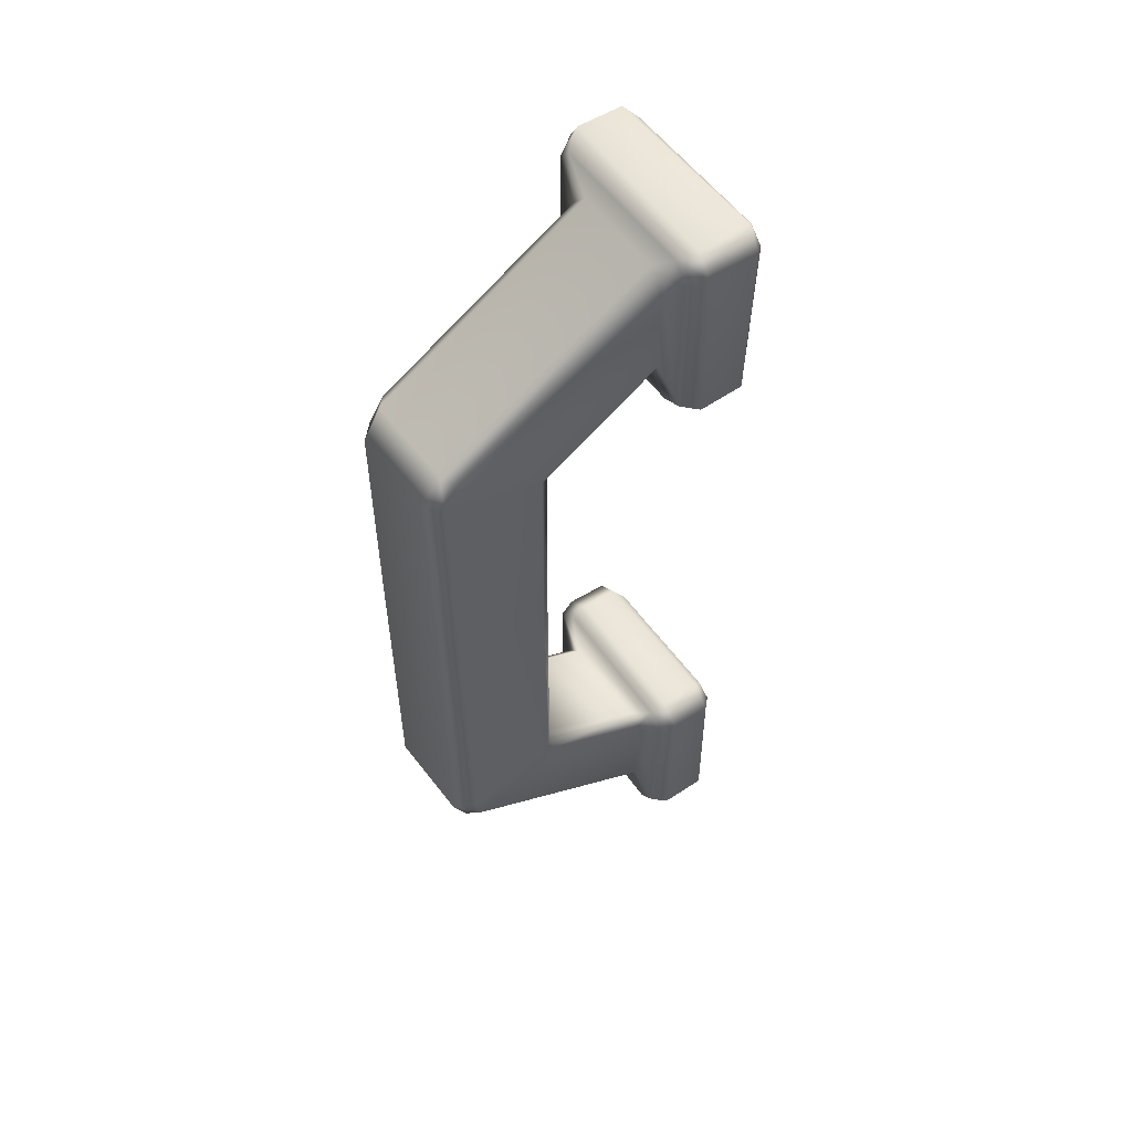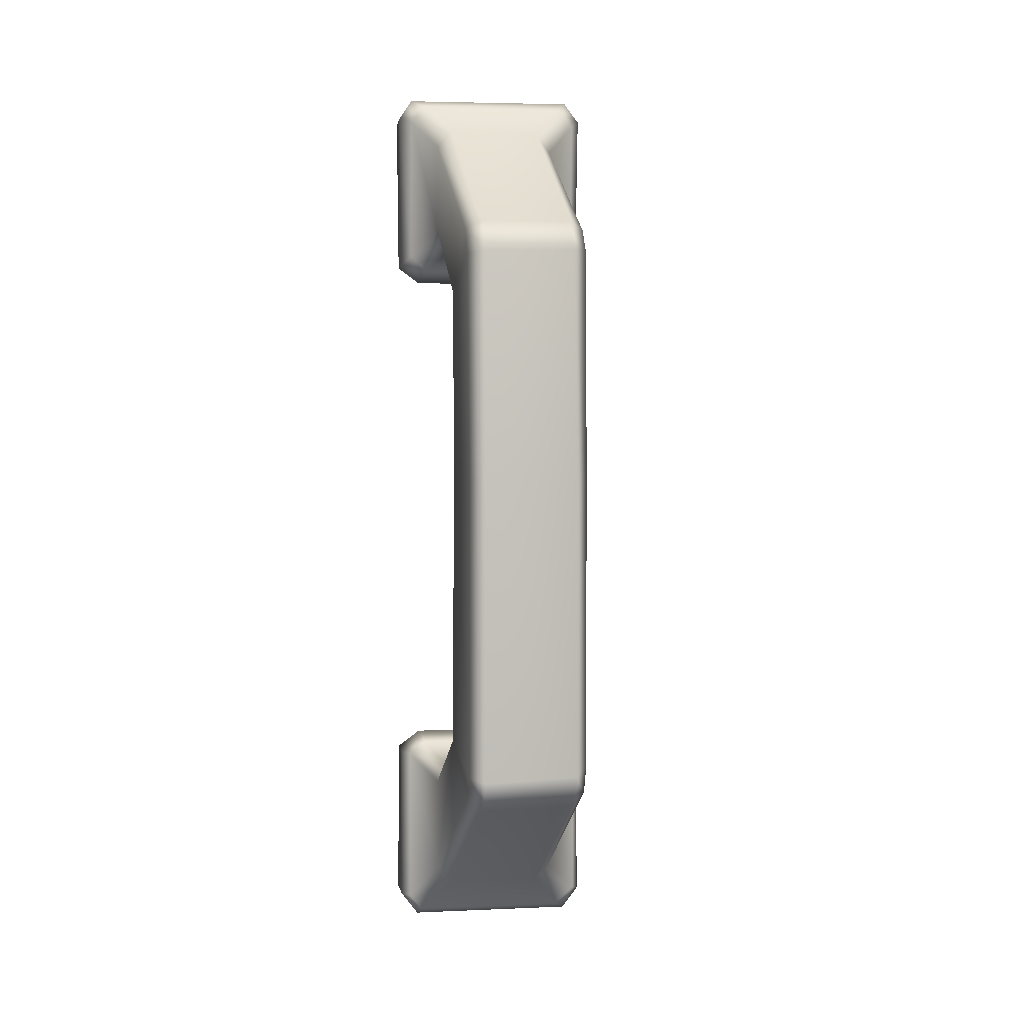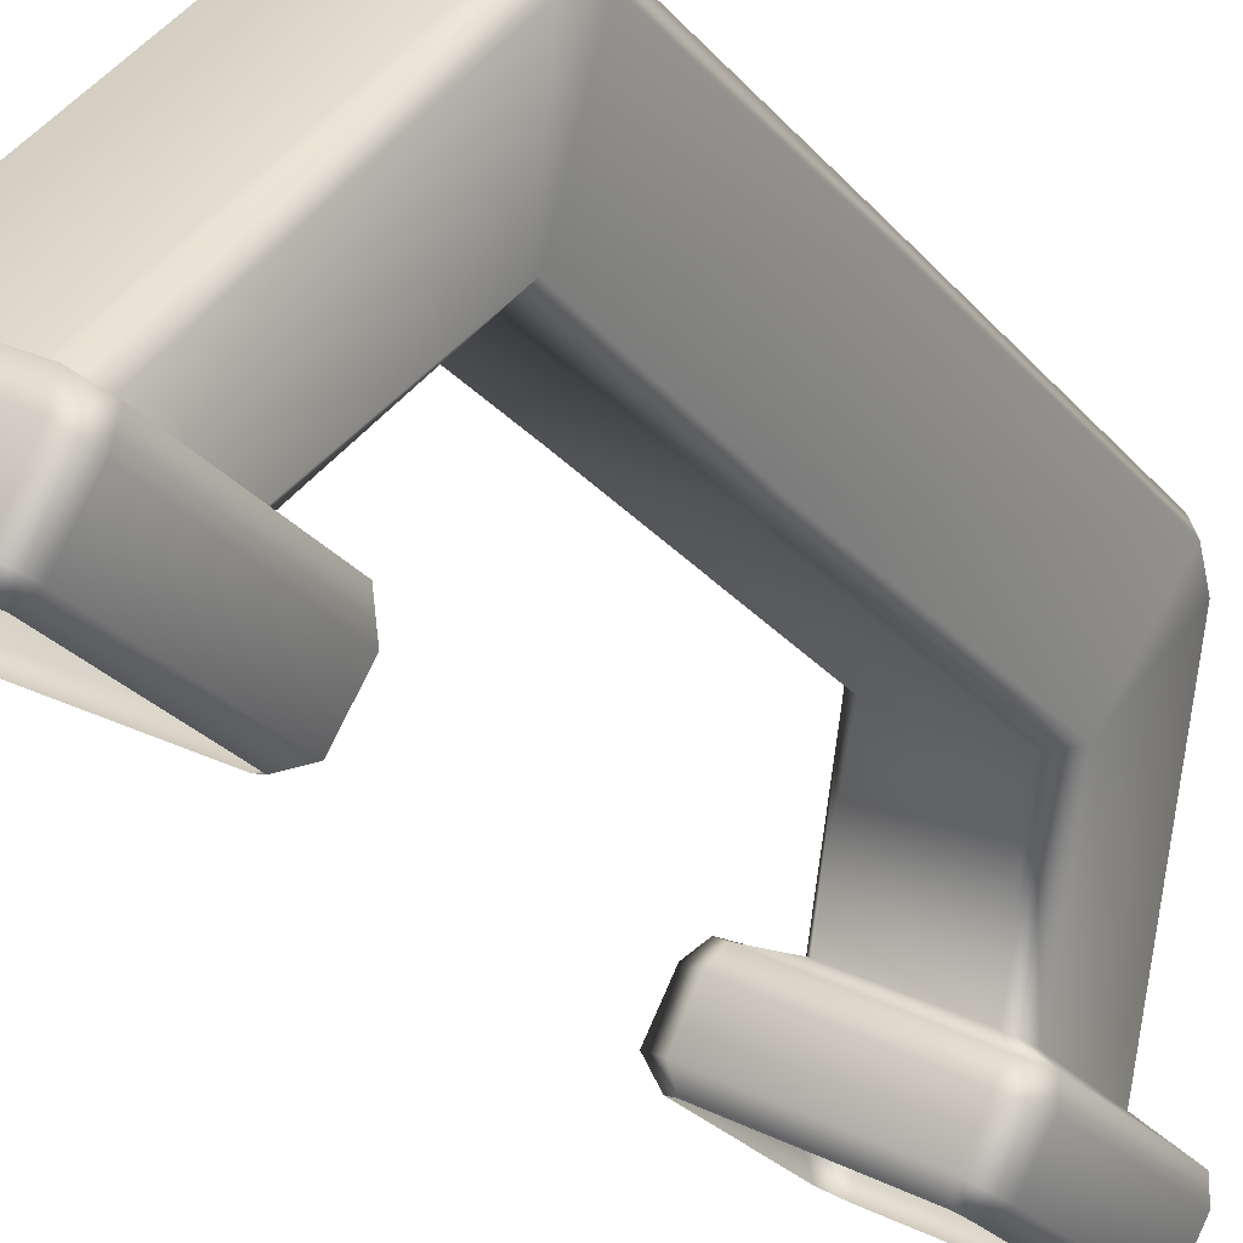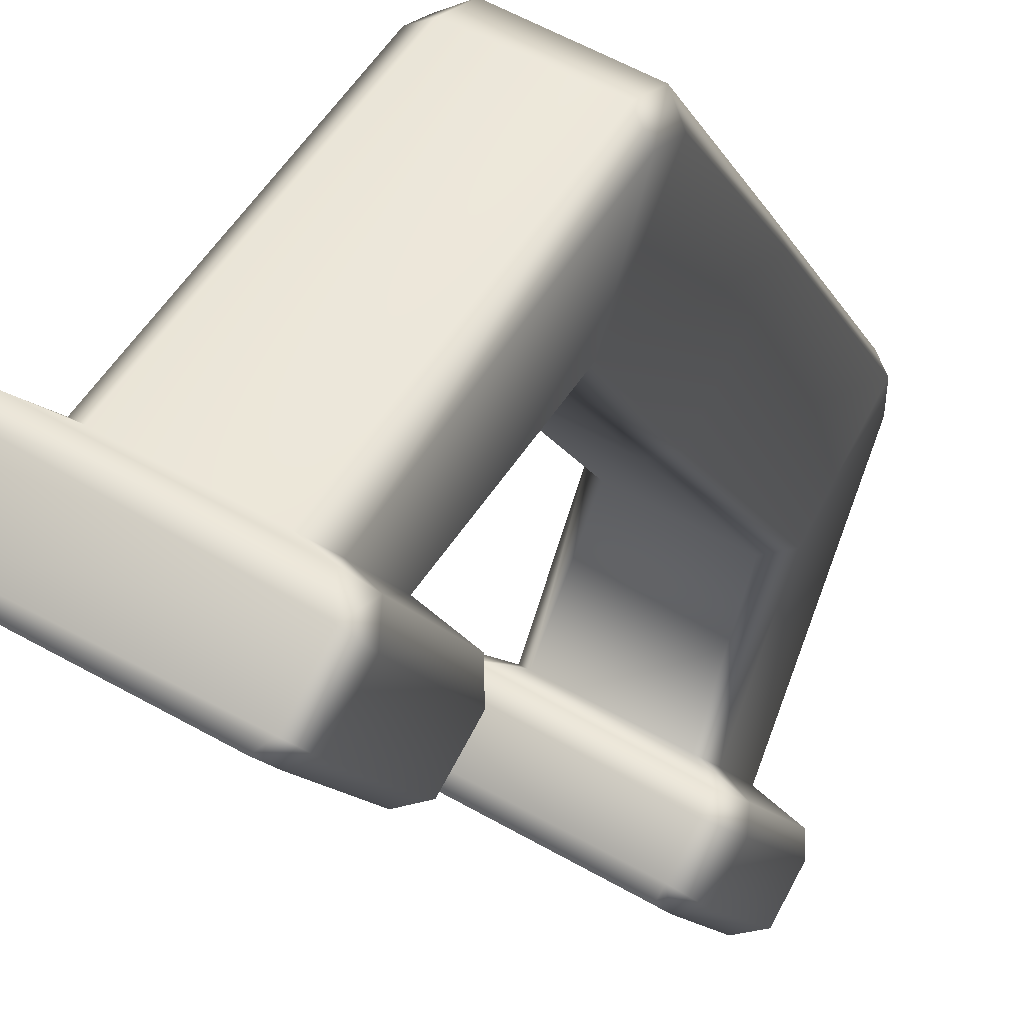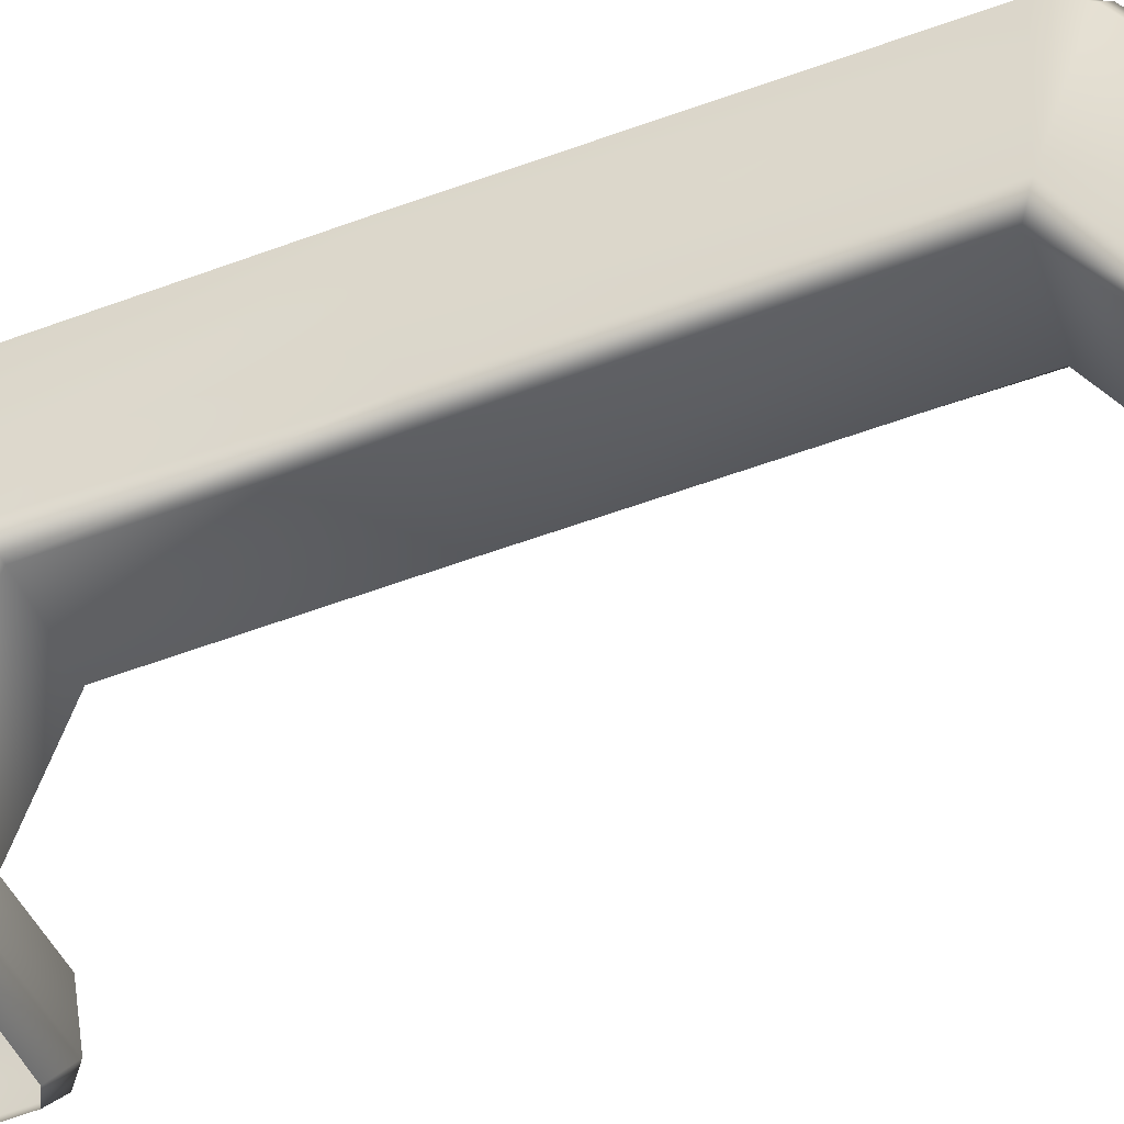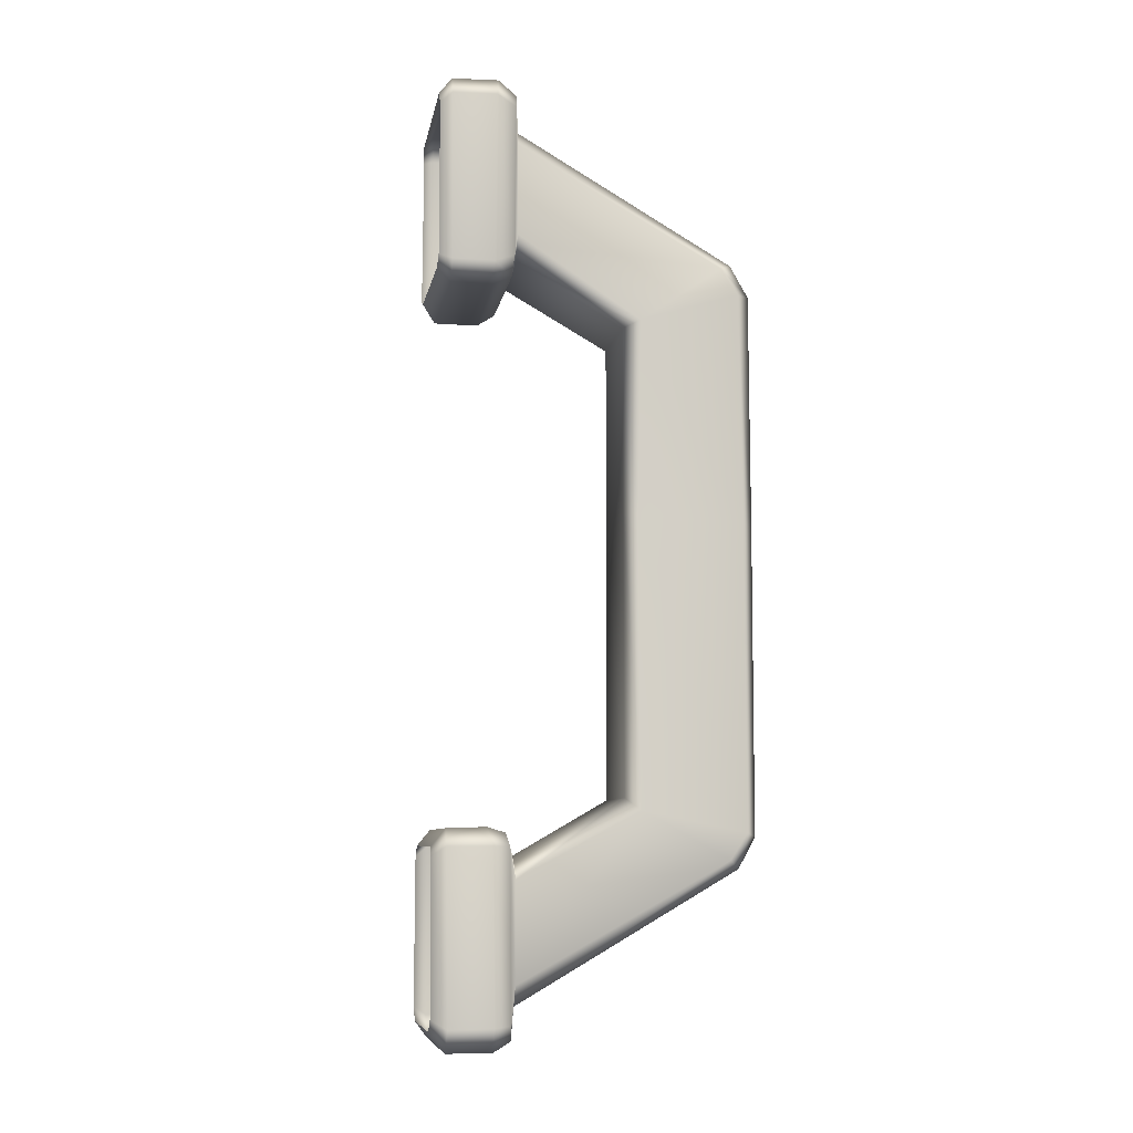
<metadata>
{"format":"obj","ext":"obj","renderer":"f3d","projection":"perspective","resolution":1024,"background":"white","views":[{"elev":55.1,"azim":26.8,"up":"+Y"},{"elev":2.1,"azim":-37.8,"up":"+Y"},{"elev":-23.7,"azim":-151.8,"up":"+Z"},{"elev":-9.9,"azim":-166.0,"up":"+Z"},{"elev":-66.0,"azim":-70.6,"up":"+Z"},{"elev":-8.3,"azim":-127.4,"up":"+Y"}]}
</metadata>
<code>
g PRP_Penguin_Door_Right
v 0.0832 -0.1913 -0.06651
v -0.01275 -0.1807 -0.1074
v -0.005734 -0.1925 -0.1143
v 0.08138 -0.1805 -0.05722
v -0.0255 -0.1798 -0.08391
v 0.09624 -0.1914 -0.04892
v 0.09198 -0.1987 -0.06191
v 0.09054 -0.2998 -0.06313
v 0.06857 -0.1799 -0.03165
v -0.03087 -0.1835 -0.07315
v 0.08271 -0.1914 -0.02265
v 0.0626 -0.1843 -0.02169
v -0.01853 -0.2032 -0.05737
v 0.09707 -0.3073 -0.04884
v 0.08707 -0.3214 -0.05466
v 0.08266 -0.3099 -0.06711
v -0.003531 -0.3089 -0.1132
v 0.08238 -0.3064 -0.02069
v 0.07188 -0.3217 -0.02622
v -0.0166 -0.3218 -0.1092
v 0.073 -0.1952 -0.01463
v 0.07214 -0.303 -0.01393
v 0.05095 -0.2148 -0.02022
v 0.04351 -0.2032 -0.02425
v 0.005774 -0.1604 0.03884
v -0.05149 -0.1601 0.008917
v -0.02801 -0.3062 -0.115
v -0.01272 -0.3005 -0.118
v -0.01051 -0.1992 -0.1171
v 0.01177 -0.1662 0.05204
v 0.006861 0.03249 0.04118
v -0.0505 0.03109 0.009558
v 0.01061 0.03112 0.05427
v 0.007544 0.1609 0.04124
v -0.05105 0.1601 0.0091
v 0.01086 0.1638 0.05403
v 0.04315 0.2039 -0.0245
v -0.01653 0.2048 -0.05632
v -0.03057 0.1871 -0.06984
v 0.05201 0.218 -0.01966
v 0.05669 0.1874 -0.02243
v -0.02638 0.1811 -0.08211
v 0.06963 0.1958 -0.01455
v 0.06704 0.181 -0.03024
v -0.01261 0.1816 -0.1072
v 0.05219 0.2808 -0.01956
v 0.08182 0.1814 -0.05714
v -0.005807 0.1917 -0.1137
v 0.08125 0.1935 -0.06779
v 0.09175 0.1984 -0.06184
v 0.09566 0.1914 -0.04959
v 0.08091 0.1903 -0.02218
v 0.09725 0.3084 -0.04921
v 0.09475 0.3043 -0.05906
v 0.07023 0.3021 -0.01366
v 0.08056 0.3076 -0.01856
v 0.08699 0.3216 -0.05697
v 0.08513 0.3124 -0.06558
v 0.05985 0.3141 -0.01814
v 0.07127 0.3218 -0.02389
v -0.01926 0.3206 -0.1119
v -0.009374 0.3124 -0.1157
v -0.03465 0.321 -0.08434
v -0.02676 0.3073 -0.1161
v -0.0151 0.3025 -0.1184
v -0.03297 0.3143 -0.06827
v -0.0262 0.1932 -0.1149
v -0.0144 0.1985 -0.118
v -0.005807 0.1917 -0.1137
v -0.01261 0.1816 -0.1072
v -0.04022 0.1927 -0.09036
v -0.02638 0.1811 -0.08211
v -0.03057 0.1871 -0.06984
v -0.04191 0.3074 -0.09006
v -0.04155 0.1988 -0.07513
v -0.04147 0.3024 -0.07411
v -0.02615 0.2199 -0.06147
v -0.01653 0.2048 -0.05632
v -0.02579 0.2833 -0.06121
v -0.06554 0.1639 0.01365
v -0.05105 0.1601 0.0091
v -0.01543 0.2965 -0.05558
v -0.09151 0.2029 0.06429
v -0.06349 0.02994 0.01215
v -0.0505 0.03109 0.009558
v 0.04189 0.2958 -0.02506
v -0.08615 0.2083 0.07749
v -0.01855 0.2032 0.1056
v -0.02986 0.2089 0.1058
v -0.0223 0.1862 0.114
v -0.09211 0.186 0.08838
v -0.0204 0.02562 0.1126
v -0.03656 0.1874 0.1175
v -0.03418 0.0246 0.1184
v -0.09689 0.1846 0.07417
v -0.01868 -0.1795 0.1107
v -0.09189 0.02443 0.08913
v -0.09725 0.02525 0.07674
v -0.01679 -0.1978 0.1059
v -0.03399 -0.1834 0.1183
v -0.09198 -0.1859 0.08854
v -0.09714 -0.1831 0.07714
v 0.05186 -0.2833 -0.01974
v -0.08643 -0.207 0.07829
v -0.02942 -0.2053 0.1092
v 0.04346 -0.2937 -0.02425
v -0.06545 -0.1686 0.01247
v -0.05149 -0.1601 0.008917
v -0.09242 -0.2012 0.06634
v -0.02665 -0.2139 -0.06165
v -0.01853 -0.2032 -0.05737
v -0.01788 -0.295 -0.05697
v -0.02633 -0.281 -0.06147
v -0.0419 -0.1923 -0.07736
v -0.03087 -0.1835 -0.07315
v -0.0255 -0.1798 -0.08391
v -0.03593 -0.3148 -0.07203
v -0.04264 -0.3047 -0.07635
v -0.04091 -0.1922 -0.09026
v -0.02606 -0.1924 -0.1157
v -0.01275 -0.1807 -0.1074
v -0.04237 -0.3056 -0.08877
v -0.005734 -0.1925 -0.1143
v -0.03149 -0.3218 -0.08289
v 0.05988 -0.3156 -0.02021
g PRP_Penguin_Door_Right_0
f 3 2 1
f 2 4 1
f 2 5 4
f 4 6 1
f 6 7 1
f 7 6 8
f 5 9 4
f 5 10 9
f 6 4 11
f 4 9 11
f 10 12 9
f 11 9 12
f 12 10 13
f 6 14 8
f 6 11 14
f 8 14 15
f 16 8 15
f 16 15 17
f 11 18 14
f 19 15 14
f 18 19 14
f 15 20 17
f 20 15 19
f 18 11 21
f 21 11 12
f 22 18 21
f 18 22 19
f 23 21 12
f 22 21 23
f 24 12 13
f 24 23 12
f 24 13 25
f 13 26 25
f 20 27 17
f 27 28 17
f 28 27 29
f 23 24 30
f 24 25 30
f 31 25 26
f 32 31 26
f 30 25 33
f 25 31 33
f 34 31 32
f 35 34 32
f 36 33 31
f 34 36 31
f 37 34 35
f 38 37 35
f 38 39 37
f 40 36 34
f 37 40 34
f 39 41 37
f 41 39 42
f 43 40 37
f 41 43 37
f 44 41 42
f 41 44 43
f 42 45 44
f 40 46 36
f 40 43 46
f 45 47 44
f 47 45 48
f 49 47 48
f 47 49 50
f 44 47 51
f 51 47 50
f 44 52 43
f 52 44 51
f 53 51 50
f 54 53 50
f 43 52 55
f 43 55 46
f 52 51 56
f 51 53 56
f 52 56 55
f 57 53 54
f 56 53 57
f 58 57 54
f 59 55 56
f 46 55 59
f 60 56 57
f 60 59 56
f 61 57 58
f 62 61 58
f 63 60 57
f 61 63 57
f 64 61 62
f 63 61 64
f 65 64 62
f 59 60 66
f 60 63 66
f 67 64 65
f 68 67 65
f 67 68 69
f 70 67 69
f 71 67 70
f 64 67 71
f 72 71 70
f 72 73 71
f 74 63 64
f 74 64 71
f 73 75 71
f 74 71 75
f 74 76 63
f 76 74 75
f 76 66 63
f 77 75 73
f 76 75 77
f 78 77 73
f 66 76 79
f 79 76 77
f 80 77 78
f 81 80 78
f 82 66 79
f 59 66 82
f 83 79 77
f 80 83 77
f 84 80 81
f 85 84 81
f 86 59 82
f 86 46 59
f 87 82 79
f 83 87 79
f 46 86 88
f 46 88 36
f 89 86 82
f 87 89 82
f 86 89 88
f 88 90 36
f 88 89 90
f 36 90 33
f 91 87 83
f 89 87 91
f 90 92 33
f 33 92 30
f 89 93 90
f 93 89 91
f 90 93 92
f 93 94 92
f 94 93 91
f 95 91 83
f 80 95 83
f 92 96 30
f 96 92 94
f 97 94 91
f 97 91 95
f 95 80 98
f 98 97 95
f 80 84 98
f 30 96 99
f 30 99 23
f 100 96 94
f 100 94 97
f 96 100 99
f 101 97 98
f 101 100 97
f 98 84 102
f 102 101 98
f 99 103 23
f 103 22 23
f 100 101 104
f 101 102 104
f 100 105 99
f 103 99 105
f 105 100 104
f 106 103 105
f 22 103 106
f 105 104 106
f 84 107 102
f 84 85 107
f 85 108 107
f 102 109 104
f 107 109 102
f 110 107 108
f 111 110 108
f 112 104 109
f 104 112 106
f 113 109 107
f 110 113 107
f 113 112 109
f 114 110 111
f 110 114 113
f 115 114 111
f 114 115 116
f 112 117 106
f 117 112 113
f 114 118 113
f 118 117 113
f 119 114 116
f 118 114 119
f 120 119 116
f 121 120 116
f 122 118 119
f 118 122 117
f 119 120 122
f 29 120 121
f 123 29 121
f 27 120 29
f 120 27 122
f 27 20 122
f 20 124 122
f 122 124 117
f 124 20 19
f 125 117 124
f 19 125 124
f 117 125 106
f 22 125 19
f 125 22 106

</code>
